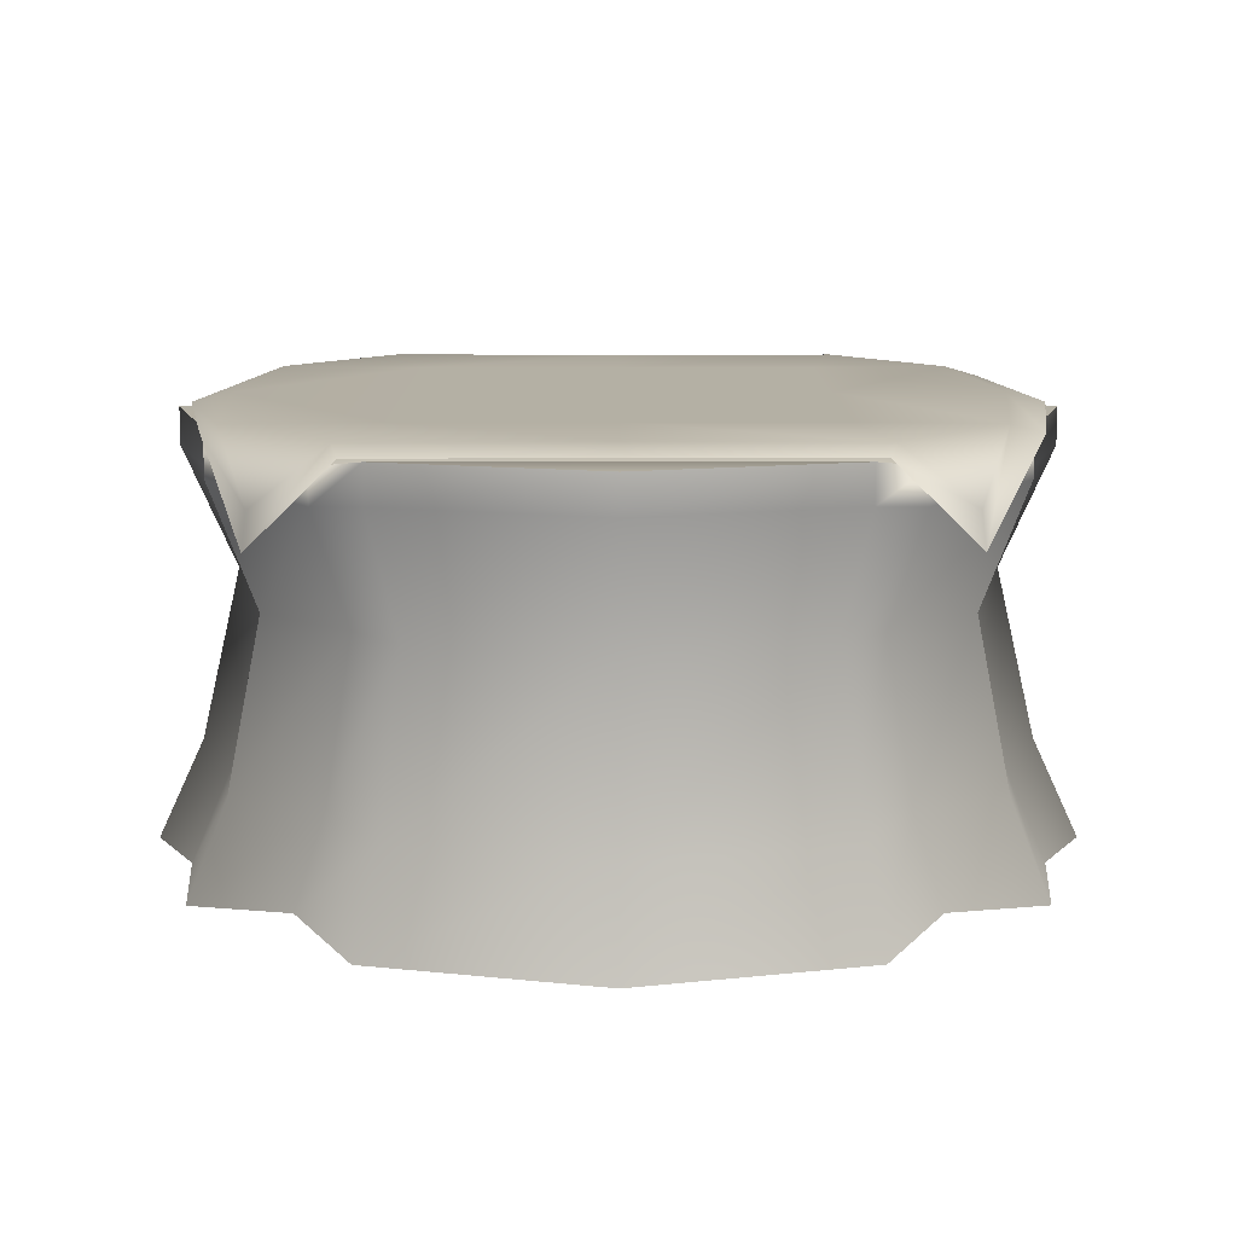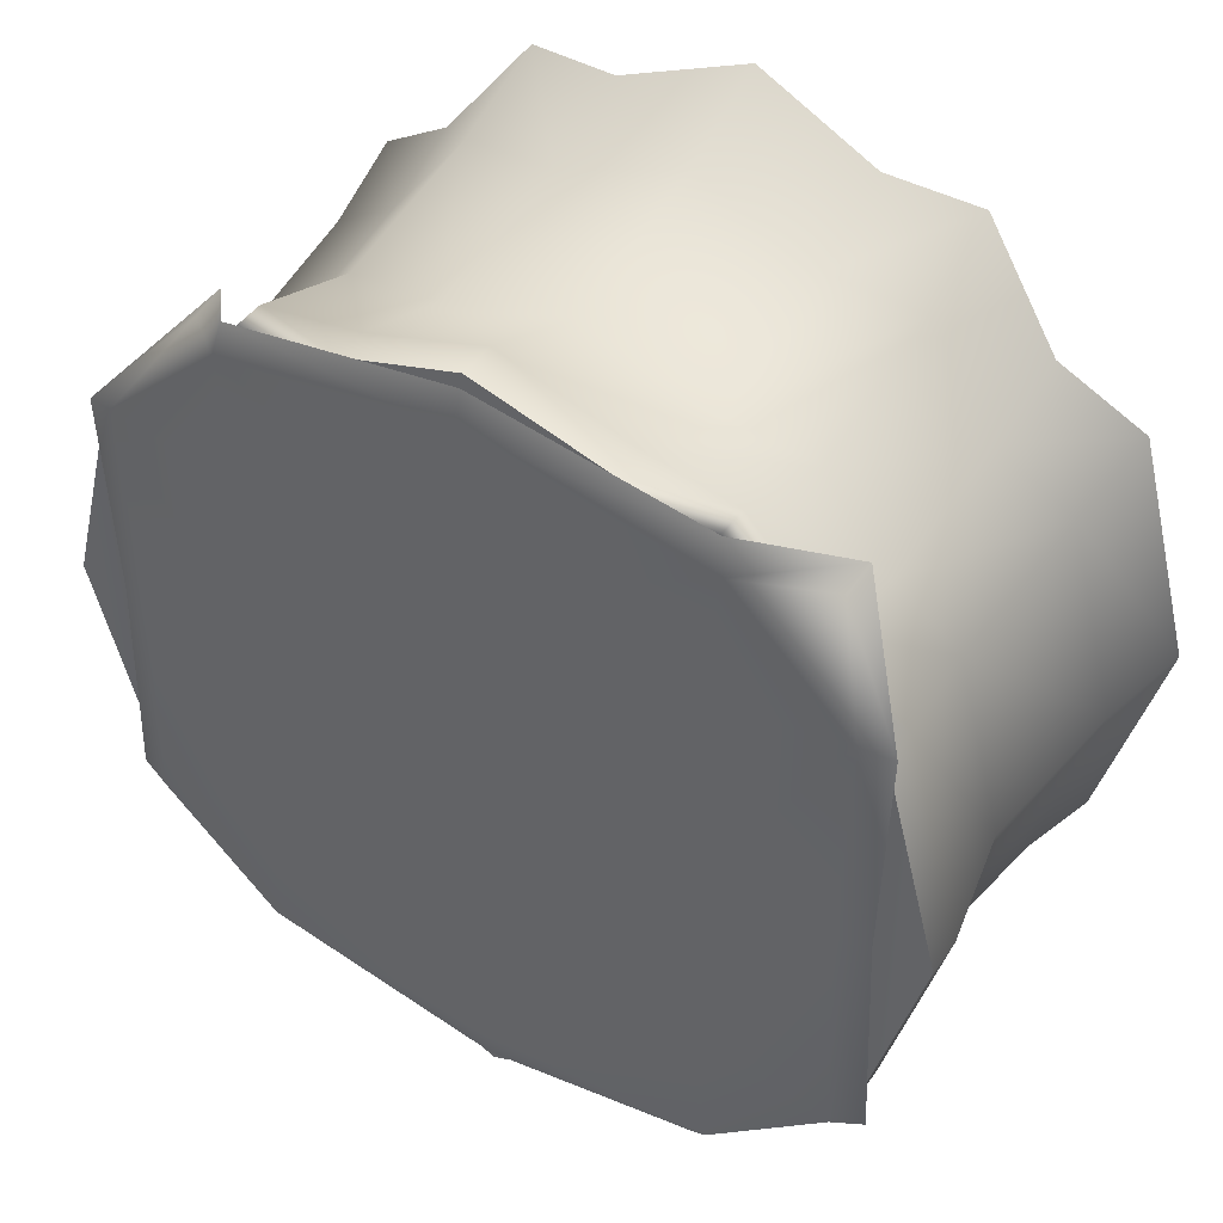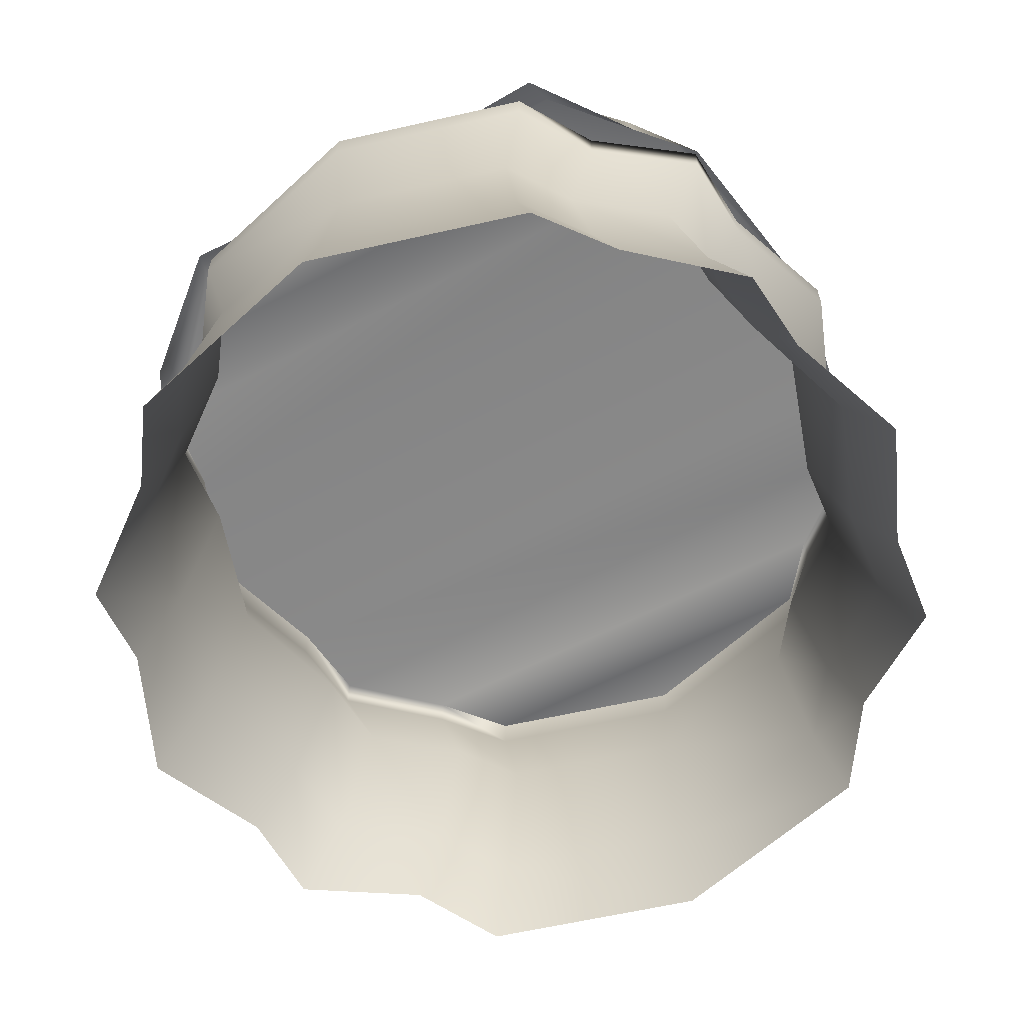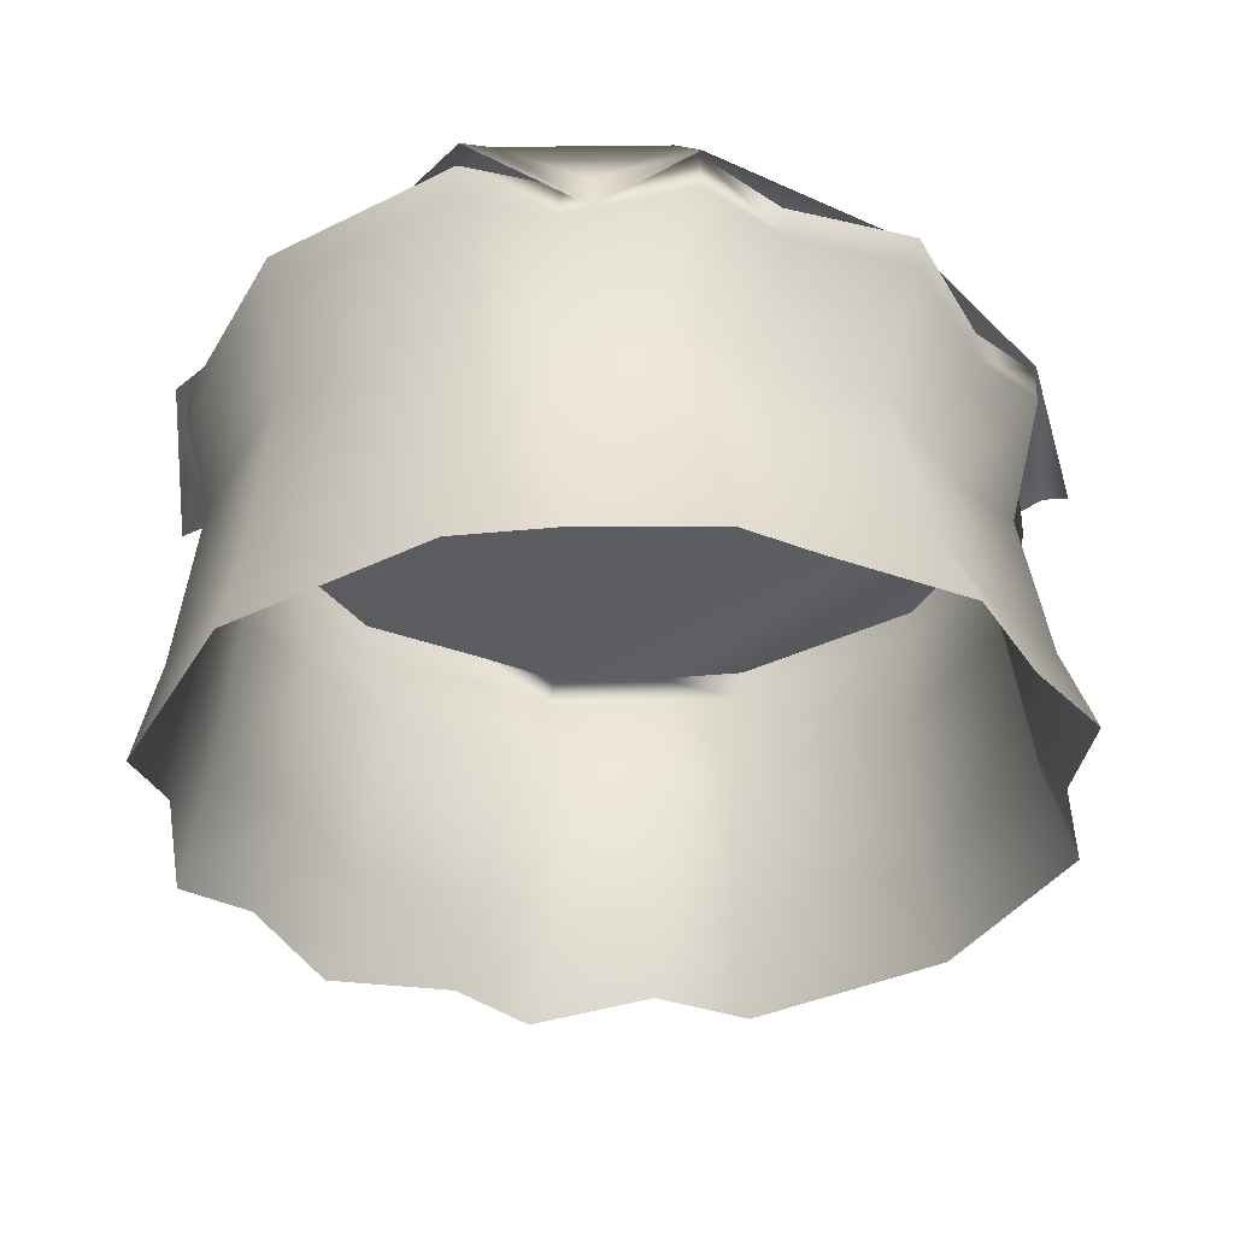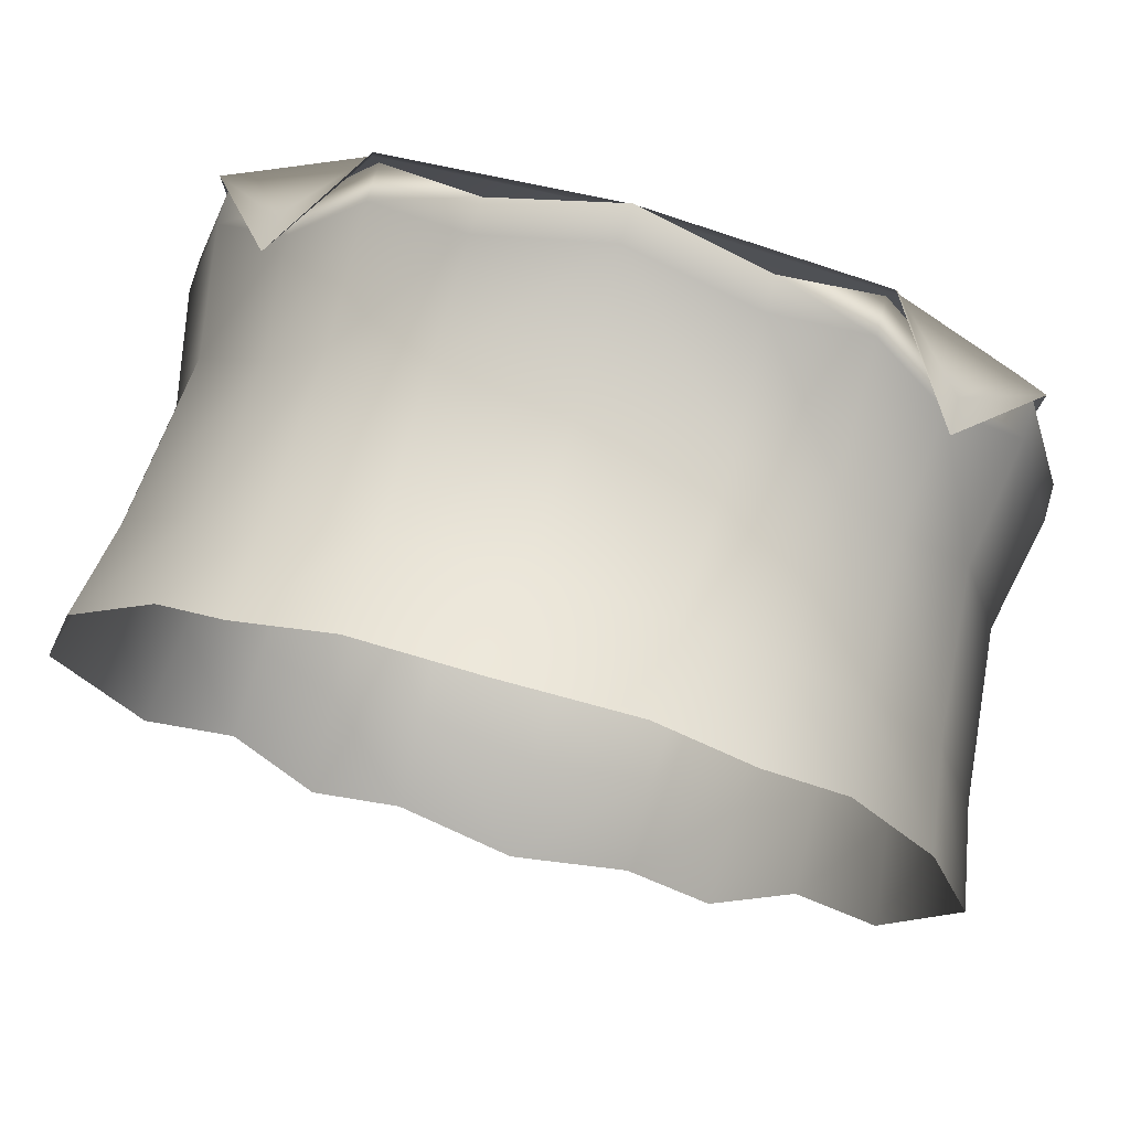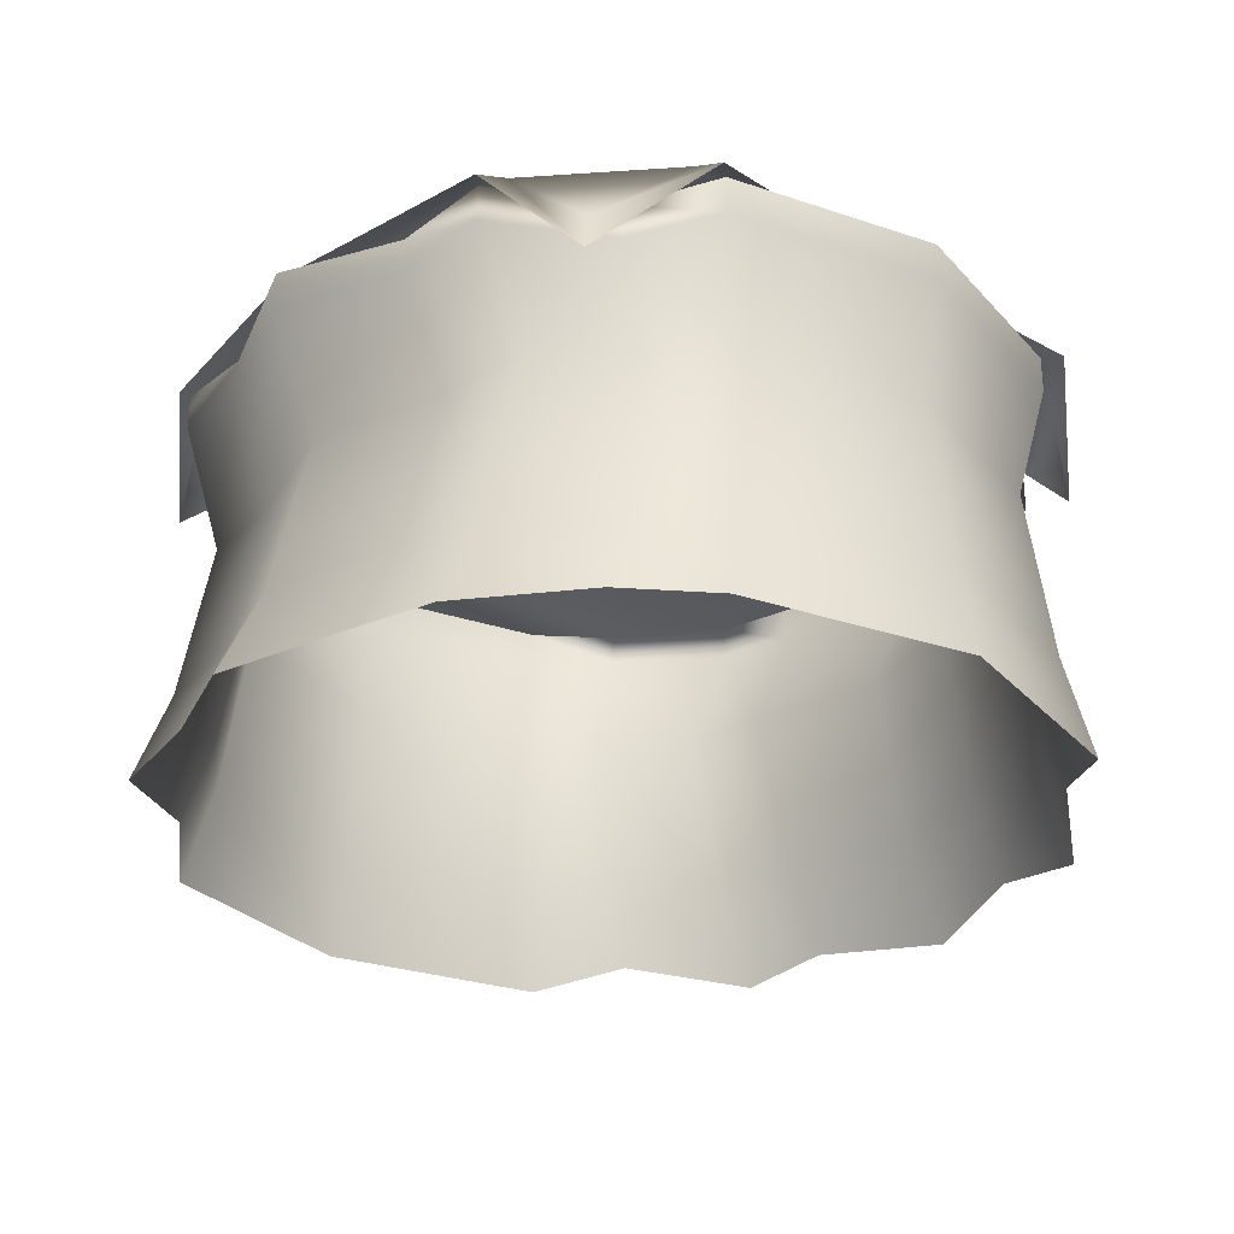
<metadata>
{"format":"obj","ext":"obj","renderer":"f3d","projection":"perspective","resolution":1024,"background":"white","views":[{"elev":11.4,"azim":89.9,"up":"+Z"},{"elev":44.4,"azim":32.6,"up":"+Y"},{"elev":-62.5,"azim":-62.1,"up":"+Z"},{"elev":-34.9,"azim":-41.6,"up":"+Z"},{"elev":75.0,"azim":-164.2,"up":"+Y"},{"elev":-28.7,"azim":-131.8,"up":"+Z"}]}
</metadata>
<code>
g Dainty_SmallTable
v 0.4835 -0.7015 0.8371
v 0.727 -0.4789 0.8371
v 0.6259 -0.6365 0.7075
v 0.7191 0.4623 0.8371
v 0.4756 0.6849 0.8371
v 0.6181 0.6199 0.7075
v -0.4835 -0.7015 0.8371
v -0.6259 -0.6365 0.7075
v -0.727 -0.4789 0.8371
v -0.7191 0.4623 0.8371
v -0.6181 0.6199 0.7075
v -0.4756 0.6849 0.8371
v 0 0.8178 0.1525
v -0.2594 0.8067 -0.0251
v 0 0.9113 -0.0496
v 0.6063 -0.5316 0.7107
v 0.6063 -0.5316 0.78
v 0.761 -0.4227 0.8103
v 0.761 -0.4227 0.735
v 0.8742 -0.000155 0.8103
v 0.8742 -0.000155 0.735
v 0.761 0.4224 0.8103
v 0.7253 -0.3694 0.4959
v 0.761 0.4224 0.735
v 0.8242 -0.000155 0.4959
v 0.7253 0.369 0.4959
v 0.7527 -0.4092 0.1525
v 0.8623 -0.000155 0.1525
v 0.7527 0.4088 0.1525
v 0.7829 -0.4559 -0.0496
v 0.6153 -0.5733 -0.01163
v 0.905 -0.000155 -0.0496
v 0.7829 0.4556 -0.0496
v 0.6032 0.5142 0.1744
v 0.6153 0.573 -0.01163
v 0.2605 -0.7483 0.7908
v 0 -0.8453 0.8103
v 0 0.845 0.8103
v 0.2605 0.748 0.7908
v 0.4516 -0.7321 0.8103
v 0.4516 0.7317 0.8103
v 0.6063 -0.5316 0.78
v 0.6063 0.5313 0.78
v 0.761 -0.4227 0.8103
v 0.761 0.4224 0.8103
v 0.8742 -0.000155 0.8103
v 0 0.4105 0.8371
v 0 0.7456 0.8371
v 0.4756 0.6849 0.8371
v 0.452 0.4105 0.8371
v 0 -0.000155 0.8371
v 0.7191 0.4623 0.8371
v 0.452 -0.000155 0.8371
v 0 -0.4109 0.8371
v 0.7068 -0.000155 0.8371
v 0.452 -0.4109 0.8371
v 0 -0.7459 0.8371
v 0.727 -0.4789 0.8371
v 0.4835 -0.7015 0.8371
v 0.2734 0.6535 0.4927
v 0.4533 0.7083 0.1525
v 0.455 0.6393 0.4959
v 0.2613 0.724 0.1666
v 0 0.7382 0.4959
v 0 0.8178 0.1525
v 0.761 0.4224 0.735
v 0.761 0.4224 0.8103
v 0.6063 0.5313 0.78
v 0.6063 0.5313 0.7107
v 0.7253 0.369 0.4959
v 0.4516 0.7317 0.8103
v 0.5908 0.4642 0.4909
v 0.7527 0.4088 0.1525
v 0.6032 0.5142 0.1744
v 0.4516 0.7317 0.735
v 0.2605 0.748 0.7908
v 0.455 0.6393 0.4959
v 0.2605 0.748 0.7193
v 0 0.845 0.8103
v 0 0.845 0.735
v 0.2734 0.6535 0.4927
v 0 0.7382 0.4959
v 0.4533 0.7083 0.1525
v 0.6153 0.573 -0.01163
v 0.4493 0.7892 -0.0496
v 0.2613 0.724 0.1666
v 0.2594 0.8067 -0.0251
v 0 0.8178 0.1525
v 0 0.9113 -0.0496
v 0 -0.8453 0.735
v 0 -0.8453 0.8103
v 0.2605 -0.7483 0.7908
v 0.2605 -0.7483 0.7193
v 0 -0.7386 0.4959
v 0.4516 -0.7321 0.8103
v 0.2734 -0.6538 0.4927
v 0 -0.8182 0.1525
v 0.4516 -0.7321 0.735
v 0.6063 -0.5316 0.78
v 0.6063 -0.5316 0.7107
v 0.2613 -0.7243 0.1666
v 0 -0.9116 -0.0496
v 0.2594 -0.807 -0.0251
v 0.455 -0.6396 0.4959
v 0.4533 -0.7086 0.1525
v 0.4493 -0.7895 -0.0496
v 0.5908 -0.4645 0.4909
v 0.761 -0.4227 0.735
v 0.7253 -0.3694 0.4959
v 0.6032 -0.5145 0.1744
v 0.6153 -0.5733 -0.01163
v 0.7527 -0.4092 0.1525
v 0 0.7456 0.8371
v 0 0.8212 0.8187
v 0.4642 0.7497 0.8187
v 0.4756 0.6849 0.8371
v 0.6259 -0.6365 0.7075
v 0.452 -0.7378 0.8187
v 0.4835 -0.7015 0.8371
v 0.6287 -0.6458 0.6339
v 0.727 -0.4789 0.8371
v 0.7879 -0.4628 0.8187
v 0.6181 0.6199 0.7075
v 0.78 0.4462 0.8187
v 0.7191 0.4623 0.8371
v 0.6208 0.6292 0.6339
v 0.4756 0.6849 0.8371
v 0.4642 0.7497 0.8187
v 0.4835 -0.7015 0.8371
v 0.452 -0.7378 0.8187
v 0 -0.8216 0.8187
v 0 -0.7459 0.8371
v 0.7068 -0.000155 0.8371
v 0.7879 -0.4628 0.8187
v 0.727 -0.4789 0.8371
v 0.7677 -0.000155 0.8187
v 0.7191 0.4623 0.8371
v 0.78 0.4462 0.8187
v -0.6063 -0.5316 0.7107
v -0.761 -0.4227 0.8103
v -0.6063 -0.5316 0.78
v -0.761 -0.4227 0.735
v -0.8742 -0.000155 0.8103
v -0.8742 -0.000155 0.735
v -0.761 0.4224 0.8103
v -0.761 0.4224 0.735
v -0.8242 -0.000155 0.4959
v -0.7253 -0.3694 0.4959
v -0.5908 -0.4645 0.4909
v -0.6032 -0.5145 0.1744
v -0.7527 -0.4092 0.1525
v -0.8623 -0.000155 0.1525
v -0.7829 -0.4559 -0.0496
v -0.905 -0.000155 -0.0496
v -0.6153 -0.5733 -0.01163
v -0.2605 -0.7483 0.7908
v 0 0.845 0.8103
v 0 -0.8453 0.8103
v -0.2605 0.748 0.7908
v -0.4516 -0.7321 0.8103
v -0.4516 0.7317 0.8103
v -0.6063 -0.5316 0.78
v -0.6063 0.5313 0.78
v -0.761 -0.4227 0.8103
v -0.761 0.4224 0.8103
v -0.8742 -0.000155 0.8103
v 0 0.4105 0.8371
v -0.4756 0.6849 0.8371
v 0 0.7456 0.8371
v -0.452 0.4105 0.8371
v 0 -0.000155 0.8371
v -0.7191 0.4623 0.8371
v -0.452 -0.000155 0.8371
v 0 -0.4109 0.8371
v -0.7068 -0.000155 0.8371
v -0.452 -0.4109 0.8371
v 0 -0.7459 0.8371
v -0.727 -0.4789 0.8371
v -0.4835 -0.7015 0.8371
v -0.7253 -0.3694 0.4959
v -0.6032 -0.5145 0.1744
v -0.7527 -0.4092 0.1525
v -0.6153 -0.5733 -0.01163
v -0.4493 -0.7895 -0.0496
v -0.4533 -0.7086 0.1525
v -0.2594 -0.807 -0.0251
v -0.5908 -0.4645 0.4909
v -0.2613 -0.7243 0.1666
v 0 -0.9116 -0.0496
v 0 -0.8182 0.1525
v -0.455 -0.6396 0.4959
v -0.2734 -0.6538 0.4927
v 0 -0.7386 0.4959
v -0.6063 -0.5316 0.7107
v -0.761 -0.4227 0.735
v -0.4516 -0.7321 0.735
v -0.6063 -0.5316 0.78
v -0.4516 -0.7321 0.8103
v -0.2605 -0.7483 0.7193
v 0 -0.8453 0.735
v -0.2605 -0.7483 0.7908
v 0 -0.8453 0.8103
v -0.761 0.4224 0.735
v -0.6063 0.5313 0.78
v -0.761 0.4224 0.8103
v -0.6063 0.5313 0.7107
v -0.4516 0.7317 0.8103
v -0.7253 0.369 0.4959
v -0.8242 -0.000155 0.4959
v -0.8623 -0.000155 0.1525
v -0.4516 0.7317 0.735
v -0.2605 0.748 0.7908
v -0.5908 0.4642 0.4909
v -0.7527 0.4088 0.1525
v -0.905 -0.000155 -0.0496
v -0.7829 0.4556 -0.0496
v -0.6032 0.5142 0.1744
v -0.6153 0.573 -0.01163
v -0.2605 0.748 0.7193
v 0 0.845 0.8103
v 0 0.845 0.735
v -0.455 0.6393 0.4959
v -0.4533 0.7083 0.1525
v -0.4493 0.7892 -0.0496
v -0.2734 0.6535 0.4927
v 0 0.7382 0.4959
v -0.2613 0.724 0.1666
v -0.2594 0.8067 -0.0251
v 0 0.8178 0.1525
v 0 -0.7459 0.8371
v 0 -0.4109 0.8187
v 0 -0.8216 0.8187
v 0 -0.4109 0.8371
v 0 -0.000155 0.8187
v 0 -0.000155 0.8371
v 0 0.4105 0.8187
v 0 0.4105 0.8371
v 0 0.8212 0.8187
v 0 0.7456 0.8371
v 0 0.7456 0.8371
v -0.4756 0.6849 0.8371
v -0.4642 0.7497 0.8187
v 0 0.8212 0.8187
v -0.6259 -0.6365 0.7075
v -0.4835 -0.7015 0.8371
v -0.452 -0.7378 0.8187
v -0.6287 -0.6458 0.6339
v -0.727 -0.4789 0.8371
v -0.7879 -0.4628 0.8187
v -0.6181 0.6199 0.7075
v -0.7191 0.4623 0.8371
v -0.78 0.4462 0.8187
v -0.6208 0.6292 0.6339
v -0.4756 0.6849 0.8371
v -0.4642 0.7497 0.8187
v -0.4835 -0.7015 0.8371
v 0 -0.7459 0.8371
v 0 -0.8216 0.8187
v -0.452 -0.7378 0.8187
v -0.7068 -0.000155 0.8371
v -0.727 -0.4789 0.8371
v -0.7879 -0.4628 0.8187
v -0.7677 -0.000155 0.8187
v -0.7191 0.4623 0.8371
v -0.78 0.4462 0.8187
g Dainty_SmallTable_0
f 3 2 1
f 6 5 4
f 9 8 7
f 12 11 10
f 15 14 13
f 18 17 16
f 19 18 16
f 20 18 19
f 21 20 19
f 22 20 21
f 19 23 21
f 24 22 21
f 23 25 21
f 21 25 24
f 25 26 24
f 23 27 25
f 25 28 26
f 27 28 25
f 28 29 26
f 27 30 28
f 31 30 27
f 30 32 28
f 28 32 29
f 32 33 29
f 29 33 34
f 33 35 34
f 38 37 36
f 39 38 36
f 39 36 40
f 41 39 40
f 41 40 42
f 43 41 42
f 43 42 44
f 45 43 44
f 45 44 46
f 49 48 47
f 50 49 47
f 50 47 51
f 52 49 50
f 53 50 51
f 52 50 53
f 53 51 54
f 55 52 53
f 56 53 54
f 55 53 56
f 56 54 57
f 58 55 56
f 59 56 57
f 59 58 56
f 62 61 60
f 61 63 60
f 60 63 64
f 63 65 64
f 68 67 66
f 69 68 66
f 66 70 69
f 71 68 69
f 70 72 69
f 70 73 72
f 73 74 72
f 75 71 69
f 69 72 75
f 76 71 75
f 72 74 77
f 72 77 75
f 78 76 75
f 75 77 78
f 79 76 78
f 80 79 78
f 77 81 78
f 78 81 80
f 81 82 80
f 74 83 77
f 74 84 83
f 84 85 83
f 83 85 86
f 85 87 86
f 86 87 88
f 87 89 88
f 92 91 90
f 93 92 90
f 90 94 93
f 95 92 93
f 94 96 93
f 94 97 96
f 98 95 93
f 93 96 98
f 99 95 98
f 100 99 98
f 97 101 96
f 97 102 101
f 102 103 101
f 96 104 98
f 98 104 100
f 96 101 104
f 101 103 105
f 101 105 104
f 103 106 105
f 104 107 100
f 104 105 107
f 100 107 108
f 107 109 108
f 105 106 110
f 105 110 107
f 107 110 109
f 106 111 110
f 110 112 109
f 110 111 112
f 115 114 113
f 116 115 113
f 119 118 117
f 118 120 117
f 117 120 121
f 120 122 121
f 125 124 123
f 124 126 123
f 123 126 127
f 126 128 127
f 131 130 129
f 132 131 129
f 135 134 133
f 134 136 133
f 133 136 137
f 136 138 137
f 141 140 139
f 140 142 139
f 140 143 142
f 143 144 142
f 143 145 144
f 145 146 144
f 147 144 146
f 148 142 144
f 147 148 144
f 148 149 142
f 150 149 148
f 151 148 147
f 152 151 147
f 153 151 152
f 154 153 152
f 153 155 151
f 158 157 156
f 157 159 156
f 156 159 160
f 159 161 160
f 160 161 162
f 161 163 162
f 162 163 164
f 163 165 164
f 164 165 166
f 169 168 167
f 168 170 167
f 167 170 171
f 168 172 170
f 170 173 171
f 170 172 173
f 171 173 174
f 172 175 173
f 173 176 174
f 173 175 176
f 174 176 177
f 175 178 176
f 176 179 177
f 178 179 176
f 182 181 180
f 183 181 182
f 183 184 181
f 184 185 181
f 184 186 185
f 181 185 187
f 186 188 185
f 186 189 188
f 189 190 188
f 185 191 187
f 185 188 191
f 188 190 192
f 188 192 191
f 190 193 192
f 187 191 194
f 187 194 195
f 191 196 194
f 191 192 196
f 197 194 196
f 198 197 196
f 192 193 199
f 192 199 196
f 198 196 199
f 193 200 199
f 201 198 199
f 201 199 200
f 202 201 200
f 205 204 203
f 204 206 203
f 204 207 206
f 208 203 206
f 208 209 203
f 210 209 208
f 207 211 206
f 207 212 211
f 213 208 206
f 213 206 211
f 214 210 208
f 214 208 213
f 215 210 214
f 216 215 214
f 216 214 217
f 217 214 213
f 218 216 217
f 212 219 211
f 212 220 219
f 220 221 219
f 222 213 211
f 217 213 222
f 222 211 219
f 218 217 223
f 223 217 222
f 224 218 223
f 225 219 221
f 225 222 219
f 223 222 225
f 226 225 221
f 224 223 227
f 227 223 225
f 227 225 226
f 228 224 227
f 229 227 226
f 228 227 229
f 232 231 230
f 231 233 230
f 231 234 233
f 234 235 233
f 234 236 235
f 236 237 235
f 236 238 237
f 238 239 237
f 242 241 240
f 243 242 240
f 246 245 244
f 247 246 244
f 247 244 248
f 249 247 248
f 252 251 250
f 253 252 250
f 253 250 254
f 255 253 254
f 258 257 256
f 259 258 256
f 262 261 260
f 263 262 260
f 263 260 264
f 265 263 264

</code>
